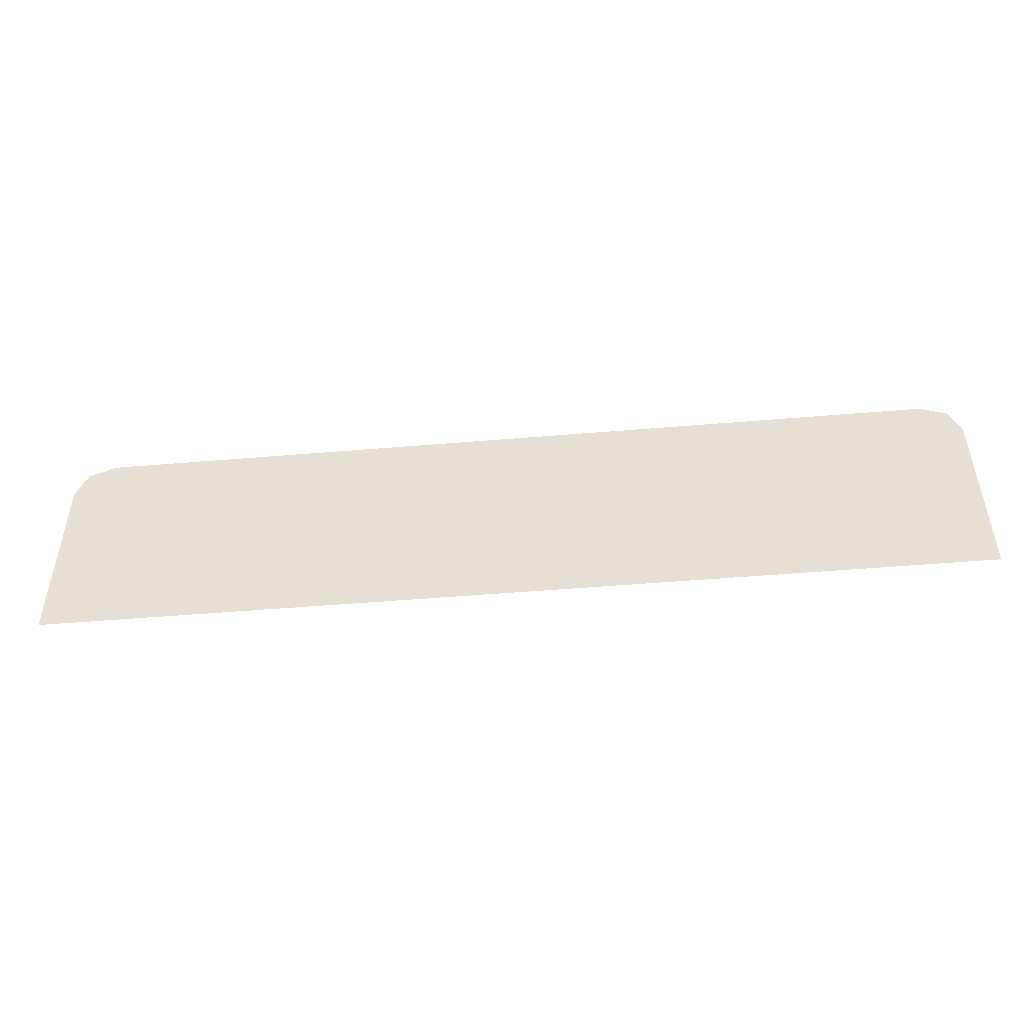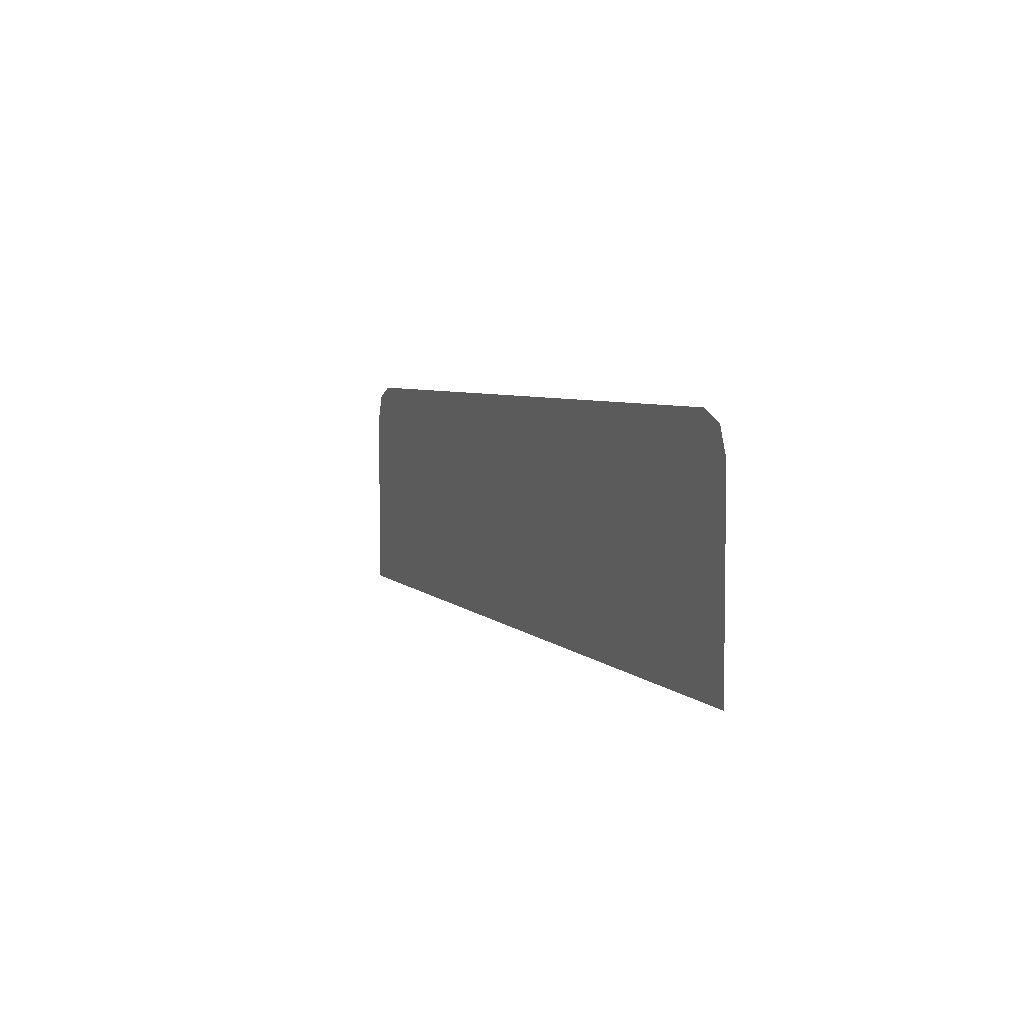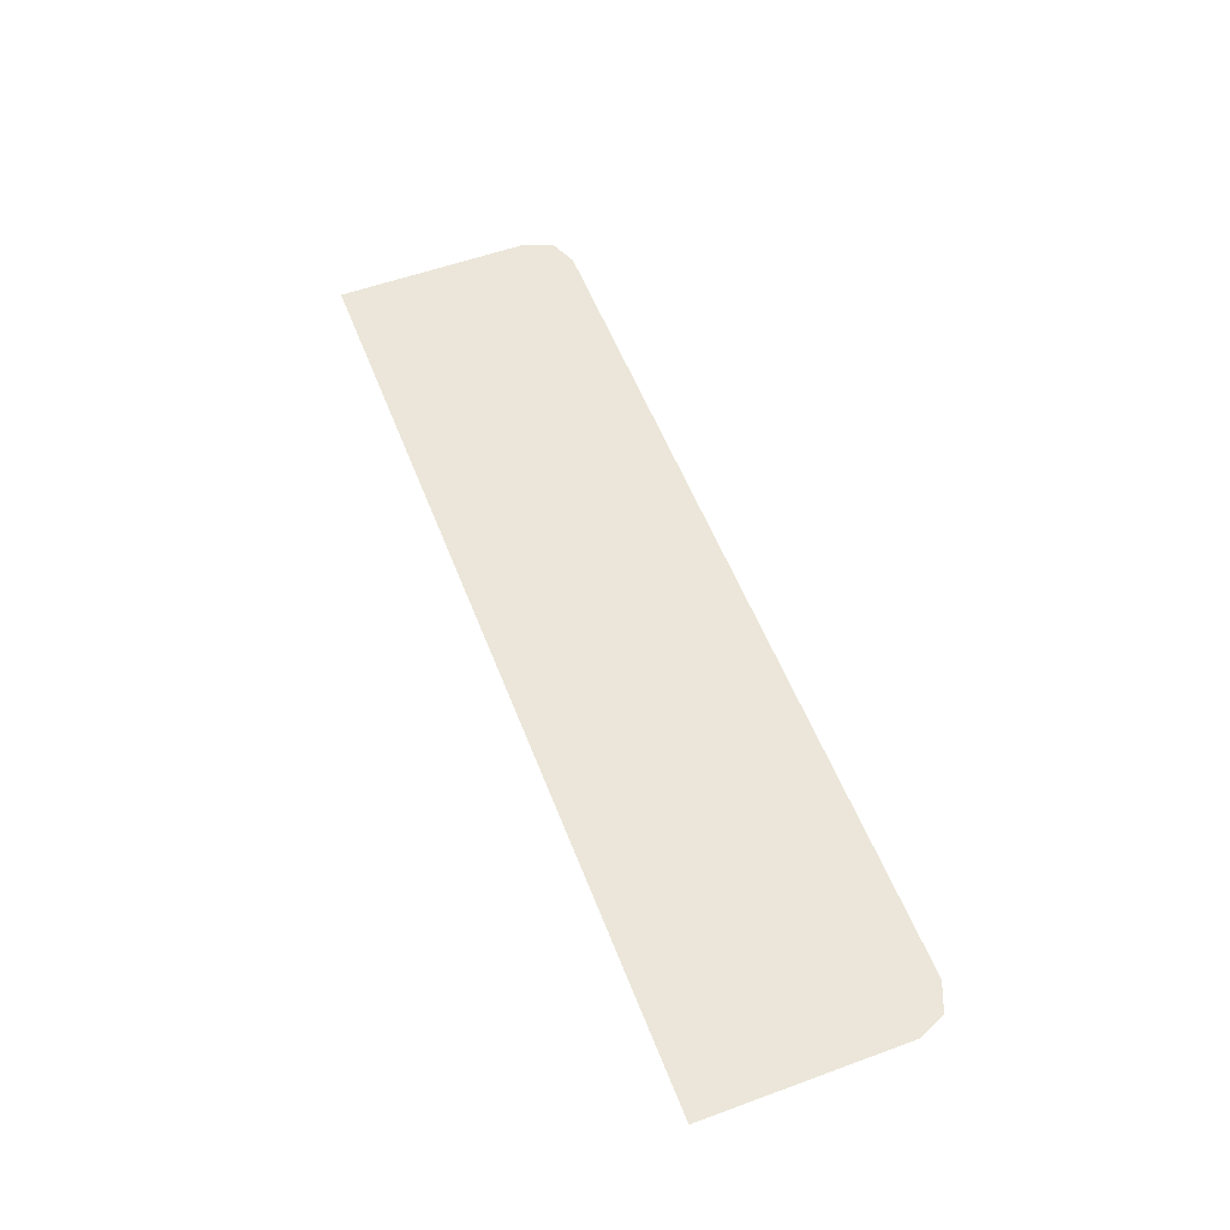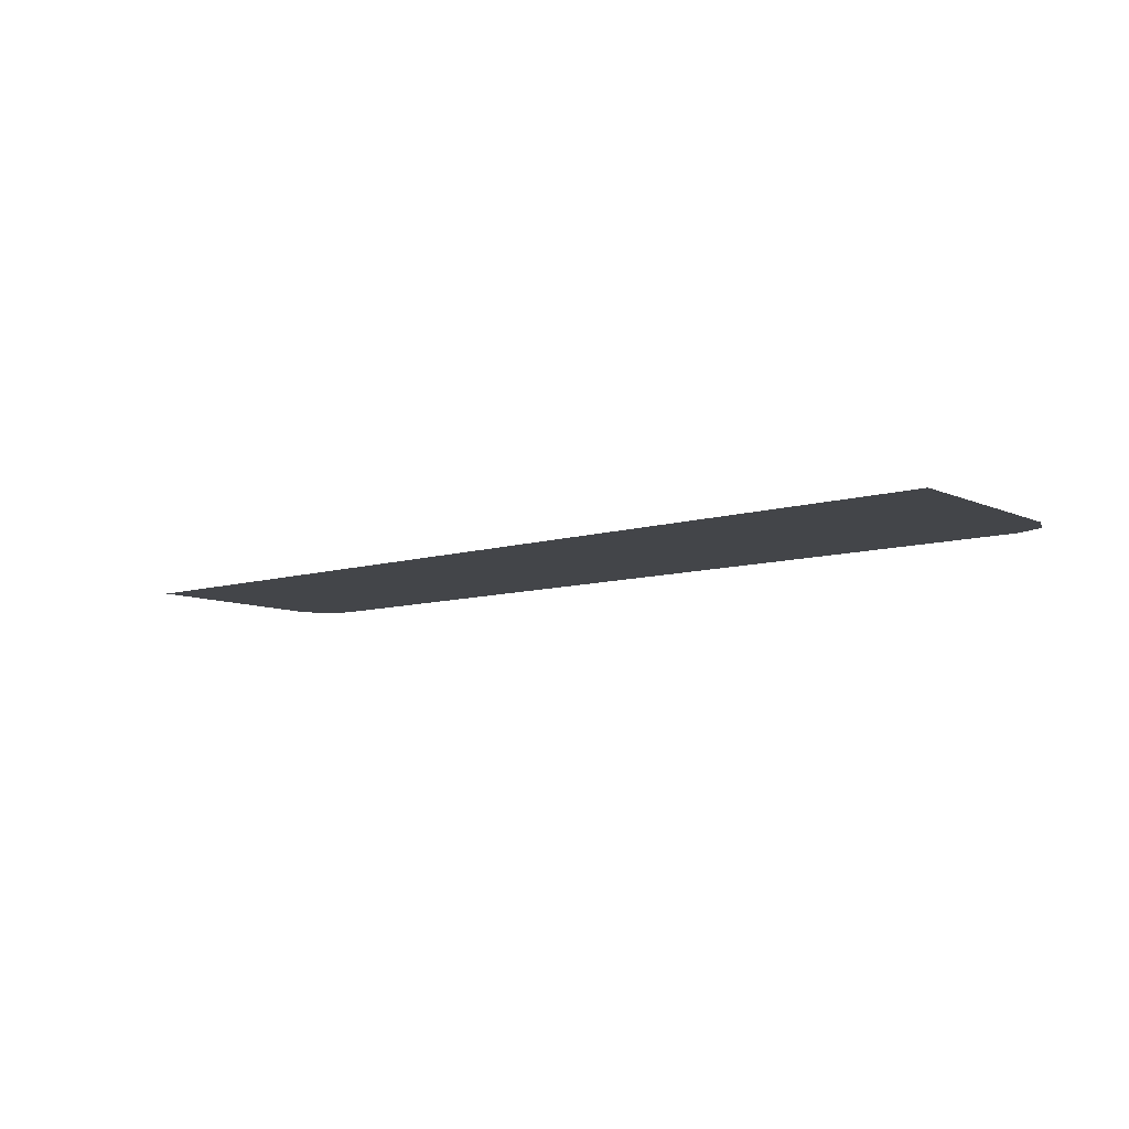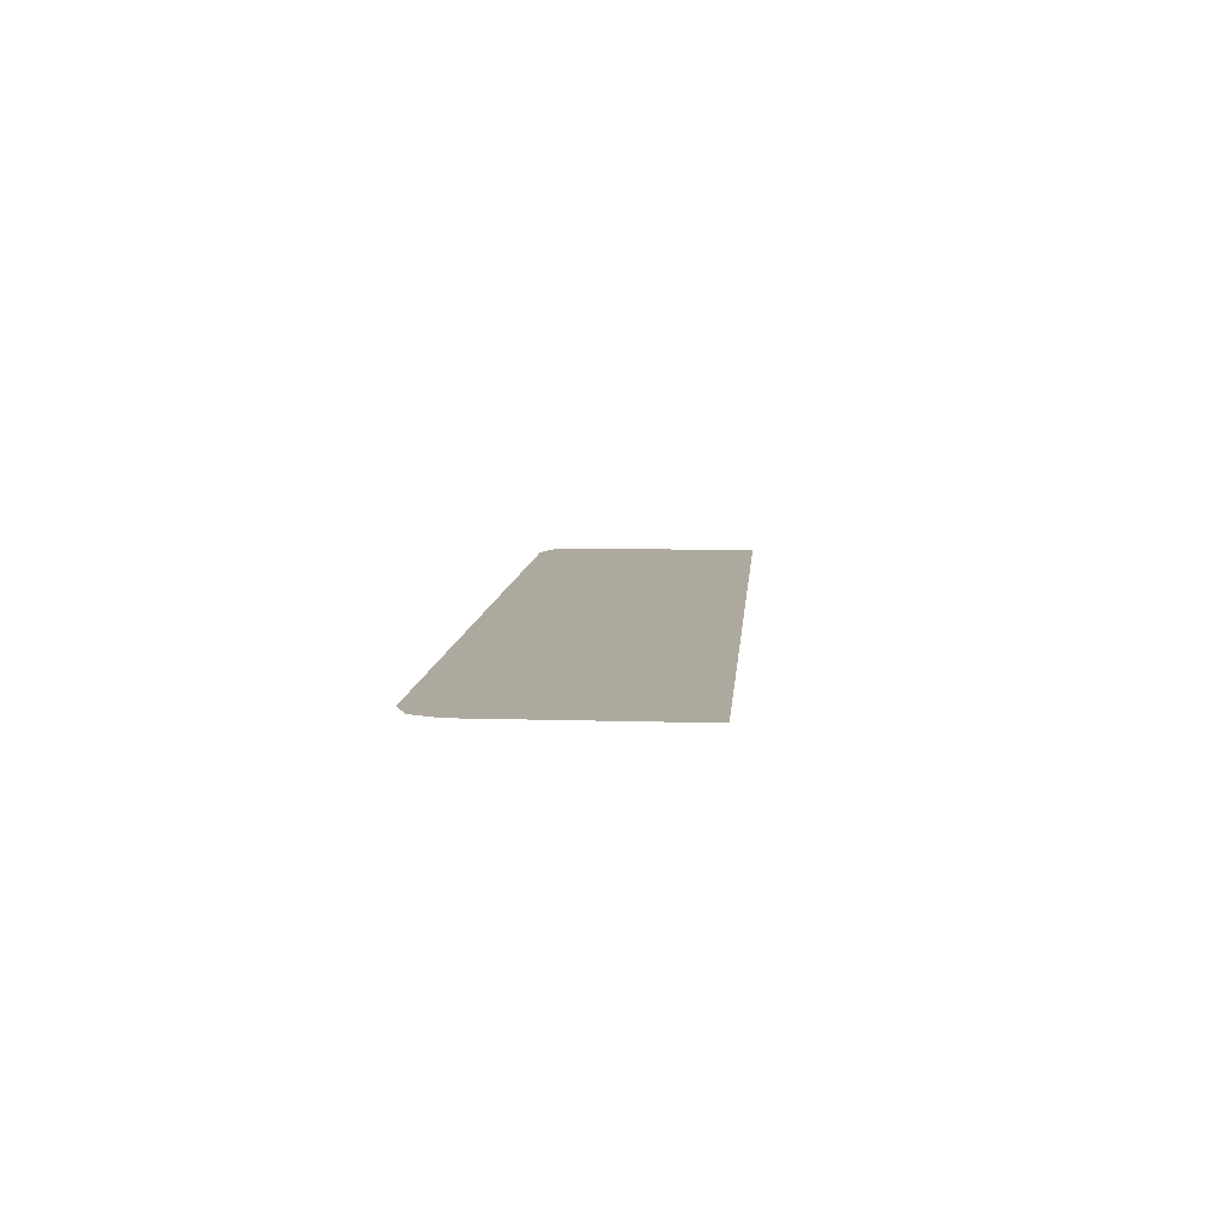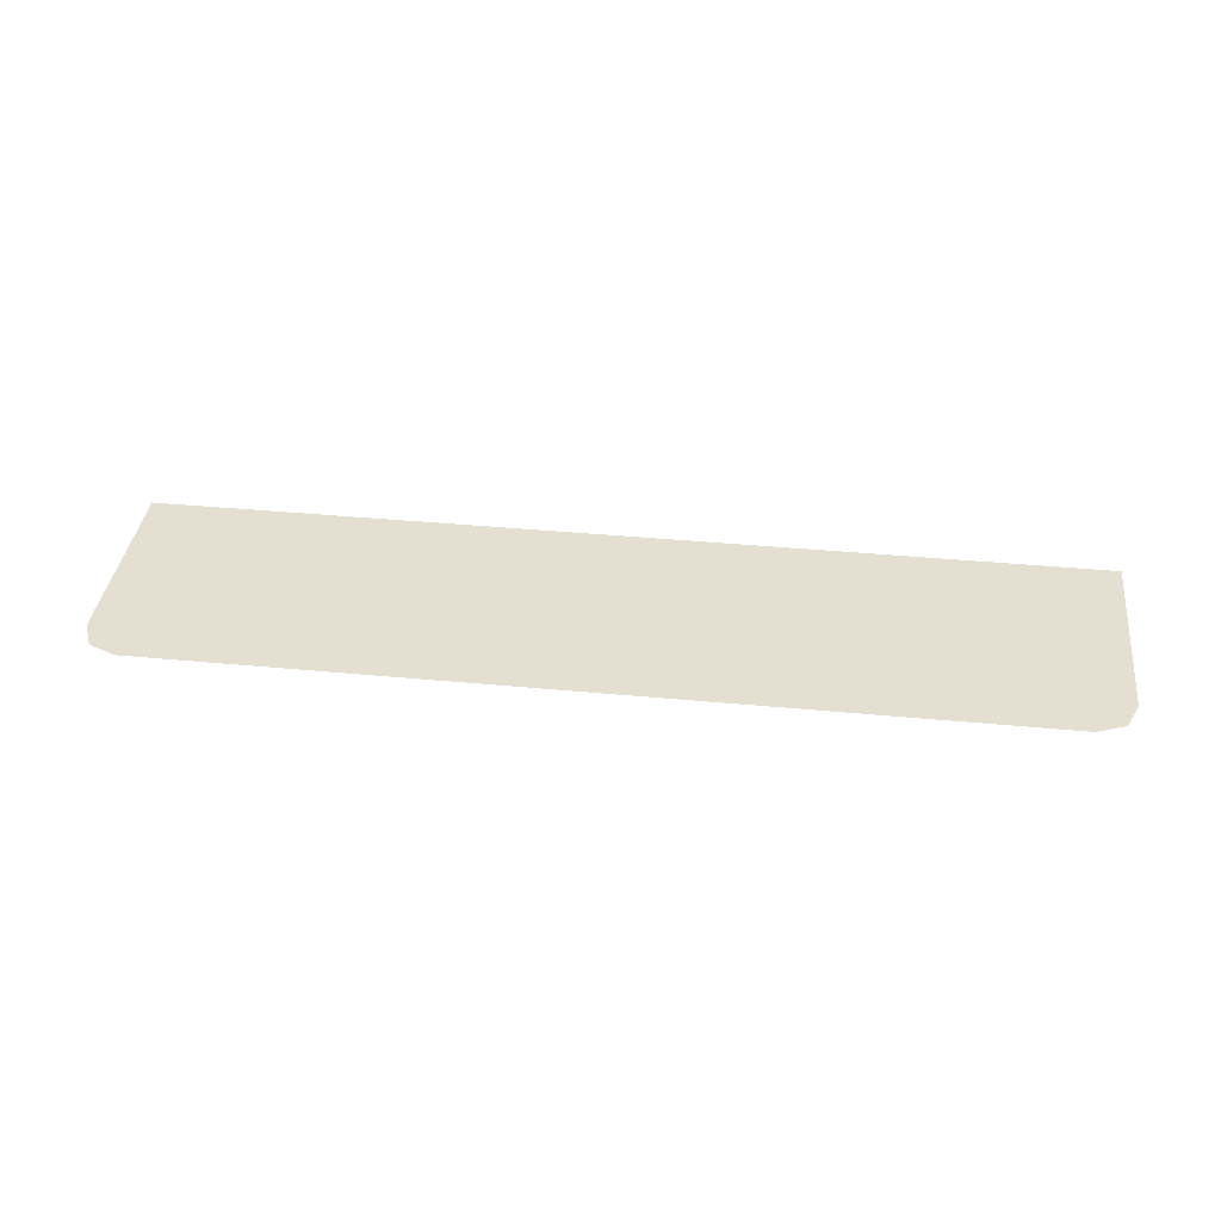
<metadata>
{"format":"obj","ext":"obj","renderer":"f3d","projection":"perspective","resolution":1024,"background":"white","views":[{"elev":-48.7,"azim":5.4,"up":"+Z"},{"elev":5.0,"azim":-110.8,"up":"+Z"},{"elev":55.5,"azim":-111.0,"up":"+Y"},{"elev":-8.9,"azim":-140.4,"up":"+Y"},{"elev":9.0,"azim":94.8,"up":"+Y"},{"elev":37.4,"azim":7.0,"up":"+Y"}]}
</metadata>
<code>
v -0.9 -0.0125 0.3795
v -0.878 -0.0125 0.4325
v -0.825 -0.0125 0.4545
v 0.9 -0.0125 0.3795
v 0.878 -0.0125 0.4325
v 0.825 -0.0125 0.4545
v -0.267 -0.0125 0.4545
v -0.296 -0.0125 0.4545
v -0.267 -0.0125 0.3586
v -0.296 -0.0125 0.4545
v -0.296 -0.0125 0.00097
v -0.267 -0.0125 0.3006
v -0.267 -0.0125 0.3586
v -0.296 -0.0125 0.00097
v -0.267 -0.0125 0.01861
v -0.267 -0.0125 0.3006
v -0.111 -0.0125 0.4545
v -0.111 -0.0125 -0.00066
v -0.082 -0.0125 0.3006
v -0.082 -0.0125 0.3586
v -0.111 -0.0125 0.4545
v -0.082 -0.0125 0.3586
v -0.082 -0.0125 0.4545
v -0.267 -0.0125 0.4545
v -0.267 -0.0125 0.3586
v -0.14 -0.0125 0.3586
v -0.14 -0.0125 0.4545
v -0.267 -0.0125 0.3006
v -0.267 -0.0125 0.01861
v -0.14 -0.0125 0.01861
v -0.14 -0.0125 0.3006
v -0.452 -0.0125 0.4545
v -0.452 -0.0125 0.3586
v -0.325 -0.0125 0.3586
v -0.325 -0.0125 0.4545
v -0.452 -0.0125 0.3006
v -0.452 -0.0125 0.01861
v -0.325 -0.0125 0.01861
v -0.325 -0.0125 0.3006
v -0.082 -0.0125 0.4545
v -0.082 -0.0125 0.3586
v 0.045 -0.0125 0.3586
v 0.045 -0.0125 0.4545
v 0.103 -0.0125 0.4545
v 0.103 -0.0125 0.3586
v 0.23 -0.0125 0.3586
v 0.23 -0.0125 0.4545
v 0.288 -0.0125 0.4545
v 0.288 -0.0125 0.3586
v 0.415 -0.0125 0.3586
v 0.415 -0.0125 0.4545
v 0.473 -0.0125 0.4545
v 0.473 -0.0125 0.3586
v 0.555 -0.0125 0.3586
v 0.555 -0.0125 0.4545
v 0.103 -0.0125 0.3006
v 0.103 -0.0125 0.01861
v 0.23 -0.0125 0.01861
v 0.23 -0.0125 0.3006
v 0.288 -0.0125 0.3006
v 0.288 -0.0125 0.01861
v 0.415 -0.0125 0.01861
v 0.415 -0.0125 0.3006
v 0.473 -0.0125 0.3006
v 0.473 -0.0125 0.01861
v 0.555 -0.0125 0.01861
v 0.555 -0.0125 0.3006
v -0.267 -0.0125 0.00633
v -0.267 -0.0125 0.01861
v -0.296 -0.0125 0.00097
v -0.4645 -0.0125 -0.00066
v -0.452 -0.0125 -0.00066
v -0.452 -0.0125 0.01861
v -0.4645 -0.0125 0.4545
v -0.452 -0.0125 0.3586
v -0.452 -0.0125 0.4545
v -0.4645 -0.0125 0.4545
v -0.452 -0.0125 0.3006
v -0.452 -0.0125 0.3586
v -0.4645 -0.0125 -0.00066
v -0.452 -0.0125 0.01861
v -0.452 -0.0125 0.3006
v -0.4645 -0.0125 0.4545
v 0.074 -0.0125 0.4545
v 0.103 -0.0125 0.3586
v 0.103 -0.0125 0.4545
v 0.259 -0.0125 0.4545
v 0.288 -0.0125 0.3586
v 0.288 -0.0125 0.4545
v 0.444 -0.0125 0.4545
v 0.473 -0.0125 0.3586
v 0.473 -0.0125 0.4545
v 0.555 -0.0125 0.4545
v 0.555 -0.0125 0.3586
v 0.5675 -0.0125 0.4545
v -0.111 -0.0125 -0.00066
v -0.082 -0.0125 -0.00066
v -0.082 -0.0125 0.01861
v -0.111 -0.0125 -0.00066
v -0.082 -0.0125 0.01861
v -0.082 -0.0125 0.3006
v 0.074 -0.0125 -0.00066
v 0.103 -0.0125 -0.00066
v 0.103 -0.0125 0.01861
v 0.074 -0.0125 -0.00066
v 0.103 -0.0125 0.01861
v 0.103 -0.0125 0.3006
v 0.074 -0.0125 -0.00066
v 0.103 -0.0125 0.3006
v 0.103 -0.0125 0.3586
v 0.074 -0.0125 0.4545
v 0.5675 -0.0125 0.4545
v 0.555 -0.0125 0.3586
v 0.555 -0.0125 0.3006
v 0.5675 -0.0125 -0.00066
v 0.259 -0.0125 -0.00066
v 0.288 -0.0125 -0.00066
v 0.288 -0.0125 0.01861
v 0.444 -0.0125 -0.00066
v 0.473 -0.0125 -0.00066
v 0.473 -0.0125 0.01861
v 0.259 -0.0125 -0.00066
v 0.288 -0.0125 0.3006
v 0.288 -0.0125 0.3586
v 0.259 -0.0125 0.4545
v 0.444 -0.0125 -0.00066
v 0.473 -0.0125 0.3006
v 0.473 -0.0125 0.3586
v 0.444 -0.0125 0.4545
v 0.444 -0.0125 -0.00066
v 0.473 -0.0125 0.01861
v 0.473 -0.0125 0.3006
v 0.555 -0.0125 0.3006
v 0.555 -0.0125 0.01861
v 0.5675 -0.0125 -0.00066
v -0.3023 -0.0125 -0.00066
v -0.1777 -0.0125 -0.00066
v -0.1805 -0.0125 0.000265
v -0.2995 -0.0125 0.000265
v -0.2995 -0.0125 0.000265
v -0.1805 -0.0125 0.000265
v -0.21 -0.0125 0.00613
v -0.296 -0.0125 0.00097
v -0.296 -0.0125 0.00097
v -0.21 -0.0125 0.00613
v -0.24 -0.0125 0.00811
v -0.267 -0.0125 0.00633
v -0.082 -0.0125 0.3006
v -0.082 -0.0125 0.01861
v 0.045 -0.0125 0.01861
v 0.045 -0.0125 0.3006
v 0.259 -0.0125 -0.00066
v 0.288 -0.0125 0.01861
v 0.288 -0.0125 0.3006
v 0.613 -0.0125 -0.00066
v 0.6307 -0.0125 -0.00066
v 0.6328 -0.0125 0.09035
v 0.6345 -0.0125 0.1814
v 0.613 -0.0125 0.4545
v 0.6359 -0.0125 0.2724
v 0.6369 -0.0125 0.3634
v 0.6375 -0.0125 0.4545
v 0.613 -0.0125 0.4545
v 0.613 -0.0125 -0.00066
v 0.6345 -0.0125 0.1814
v 0.6359 -0.0125 0.2724
v 0.725 -0.0125 -0.00066
v 0.9 -0.0125 0.3795
v 0.825 -0.0125 0.4545
v 0.725 -0.0125 0.4545
v 0.725 -0.0125 -0.00066
v 0.9 -0.0125 -0.00066
v 0.9 -0.0125 0.3795
v 0.5675 -0.0125 -0.00066
v 0.555 -0.0125 0.01861
v 0.555 -0.0125 -0.00066
v -0.267 -0.0125 0.3586
v -0.267 -0.0125 0.3006
v -0.14 -0.0125 0.3006
v -0.14 -0.0125 0.3586
v -0.111 -0.0125 0.4545
v -0.14 -0.0125 0.4545
v -0.14 -0.0125 0.3586
v -0.296 -0.0125 0.4545
v -0.325 -0.0125 0.4545
v -0.325 -0.0125 0.3586
v -0.296 -0.0125 0.00097
v -0.296 -0.0125 0.4545
v -0.325 -0.0125 0.3586
v -0.325 -0.0125 0.3006
v -0.296 -0.0125 0.00097
v -0.325 -0.0125 0.3006
v -0.325 -0.0125 0.01861
v -0.2995 -0.0125 0.000265
v -0.111 -0.0125 0.4545
v -0.14 -0.0125 0.3586
v -0.14 -0.0125 0.3006
v -0.111 -0.0125 -0.00066
v -0.267 -0.0125 0.01861
v -0.267 -0.0125 0.00633
v -0.24 -0.0125 0.00811
v -0.267 -0.0125 0.01861
v -0.24 -0.0125 0.00811
v -0.21 -0.0125 0.00613
v -0.14 -0.0125 0.01861
v -0.14 -0.0125 0.01861
v -0.21 -0.0125 0.00613
v -0.1805 -0.0125 0.000265
v -0.325 -0.0125 0.01861
v -0.3023 -0.0125 -0.00066
v -0.2995 -0.0125 0.000265
v -0.452 -0.0125 -0.00066
v -0.3023 -0.0125 -0.00066
v -0.325 -0.0125 0.01861
v -0.452 -0.0125 0.01861
v -0.51 -0.0125 -0.00066
v -0.4645 -0.0125 -0.00066
v -0.4645 -0.0125 0.4545
v -0.51 -0.0125 0.4545
v -0.452 -0.0125 0.3586
v -0.452 -0.0125 0.3006
v -0.325 -0.0125 0.3006
v -0.325 -0.0125 0.3586
v -0.082 -0.0125 0.3586
v -0.082 -0.0125 0.3006
v 0.045 -0.0125 0.3006
v 0.045 -0.0125 0.3586
v 0.103 -0.0125 0.3586
v 0.103 -0.0125 0.3006
v 0.23 -0.0125 0.3006
v 0.23 -0.0125 0.3586
v 0.288 -0.0125 0.3586
v 0.288 -0.0125 0.3006
v 0.415 -0.0125 0.3006
v 0.415 -0.0125 0.3586
v 0.473 -0.0125 0.3586
v 0.473 -0.0125 0.3006
v 0.555 -0.0125 0.3006
v 0.555 -0.0125 0.3586
v 0.045 -0.0125 0.4545
v 0.045 -0.0125 0.3586
v 0.074 -0.0125 0.4545
v 0.415 -0.0125 0.4545
v 0.415 -0.0125 0.3586
v 0.444 -0.0125 0.4545
v 0.23 -0.0125 0.4545
v 0.23 -0.0125 0.3586
v 0.259 -0.0125 0.4545
v -0.14 -0.0125 0.01861
v -0.1805 -0.0125 0.000265
v -0.1777 -0.0125 -0.00066
v -0.111 -0.0125 -0.00066
v -0.14 -0.0125 0.01861
v -0.111 -0.0125 -0.00066
v -0.14 -0.0125 0.3006
v -0.082 -0.0125 -0.00066
v 0.074 -0.0125 -0.00066
v 0.045 -0.0125 0.01861
v -0.082 -0.0125 0.01861
v 0.045 -0.0125 0.3006
v 0.045 -0.0125 0.01861
v 0.074 -0.0125 -0.00066
v 0.074 -0.0125 0.4545
v 0.045 -0.0125 0.3586
v 0.045 -0.0125 0.3006
v 0.074 -0.0125 -0.00066
v 0.103 -0.0125 0.01861
v 0.103 -0.0125 -0.00066
v 0.259 -0.0125 -0.00066
v 0.23 -0.0125 0.01861
v 0.23 -0.0125 0.3006
v 0.23 -0.0125 0.01861
v 0.259 -0.0125 -0.00066
v 0.259 -0.0125 0.4545
v 0.23 -0.0125 0.3586
v 0.23 -0.0125 0.3006
v 0.259 -0.0125 -0.00066
v 0.444 -0.0125 0.4545
v 0.415 -0.0125 0.3586
v 0.415 -0.0125 0.3006
v 0.444 -0.0125 -0.00066
v 0.444 -0.0125 -0.00066
v 0.415 -0.0125 0.01861
v 0.288 -0.0125 0.01861
v 0.288 -0.0125 -0.00066
v 0.415 -0.0125 0.3006
v 0.415 -0.0125 0.01861
v 0.444 -0.0125 -0.00066
v 0.555 -0.0125 -0.00066
v 0.555 -0.0125 0.01861
v 0.473 -0.0125 0.01861
v 0.473 -0.0125 -0.00066
v 0.5675 -0.0125 0.4545
v 0.5675 -0.0125 -0.00066
v 0.613 -0.0125 -0.00066
v 0.613 -0.0125 0.4545
v -0.51 -0.0125 -0.00066
v -0.51 -0.0125 0.4545
v -0.825 -0.0125 0.4545
v -0.9 -0.0125 0.3795
v -0.51 -0.0125 -0.00066
v -0.9 -0.0125 0.3795
v -0.9 -0.0125 -0.00066
v 0.6307 -0.0125 -0.00066
v 0.725 -0.0125 -0.00066
v 0.6328 -0.0125 0.09035
v 0.6328 -0.0125 0.09035
v 0.725 -0.0125 -0.00066
v 0.6345 -0.0125 0.1814
v 0.725 -0.0125 0.4545
v 0.6375 -0.0125 0.4545
v 0.6369 -0.0125 0.3634
v 0.725 -0.0125 0.4545
v 0.6369 -0.0125 0.3634
v 0.6359 -0.0125 0.2724
v 0.725 -0.0125 0.4545
v 0.6359 -0.0125 0.2724
v 0.6345 -0.0125 0.1814
v 0.725 -0.0125 -0.00066
g mesh7308603
f 1 3 2
g mesh7308605
f 4 5 6
f 7 8 9
f 10 11 12
f 12 13 10
f 14 15 16
f 17 18 19
f 19 20 17
f 21 22 23
f 24 25 26
f 26 27 24
f 28 29 30
f 30 31 28
f 32 33 34
f 34 35 32
f 36 37 38
f 38 39 36
f 40 41 42
f 42 43 40
f 44 45 46
f 46 47 44
f 48 49 50
f 50 51 48
f 52 53 54
f 54 55 52
f 56 57 58
f 58 59 56
f 60 61 62
f 62 63 60
f 64 65 66
f 66 67 64
f 68 69 70
f 71 72 73
f 74 75 76
f 77 78 79
f 80 81 82
f 82 83 80
f 84 85 86
f 87 88 89
f 90 91 92
f 93 94 95
f 96 97 98
f 99 100 101
f 102 103 104
f 105 106 107
f 108 109 110
f 110 111 108
f 112 113 114
f 114 115 112
f 116 117 118
f 119 120 121
f 122 123 124
f 124 125 122
f 126 127 128
f 128 129 126
f 130 131 132
f 133 134 135
f 136 137 138
f 138 139 136
f 140 141 142
f 142 143 140
f 144 145 146
f 146 147 144
f 148 149 150
f 150 151 148
f 152 153 154
f 155 156 157
f 157 158 155
f 159 160 161
f 161 162 159
f 163 164 165
f 165 166 163
f 167 168 169
f 169 170 167
f 171 172 173
f 174 175 176
f 177 178 179
f 179 180 177
f 181 182 183
f 184 185 186
f 187 188 189
f 189 190 187
f 191 192 193
f 193 194 191
f 195 196 197
f 197 198 195
f 199 200 201
f 202 203 204
f 204 205 202
f 206 207 208
f 209 210 211
f 212 213 214
f 214 215 212
f 216 217 218
f 218 219 216
f 220 221 222
f 222 223 220
f 224 225 226
f 226 227 224
f 228 229 230
f 230 231 228
f 232 233 234
f 234 235 232
f 236 237 238
f 238 239 236
f 240 241 242
f 243 244 245
f 246 247 248
f 249 250 251
f 251 252 249
f 253 254 255
f 256 257 258
f 258 259 256
f 260 261 262
f 263 264 265
f 265 266 263
f 267 268 269
f 269 270 267
f 271 272 273
f 274 275 276
f 276 277 274
f 278 279 280
f 280 281 278
f 282 283 284
f 284 285 282
f 286 287 288
f 289 290 291
f 291 292 289
f 293 294 295
f 295 296 293
f 297 298 299
f 299 300 297
f 301 302 303
f 304 305 306
f 307 308 309
f 310 311 312
f 313 314 315
f 316 317 318
f 318 319 316

</code>
